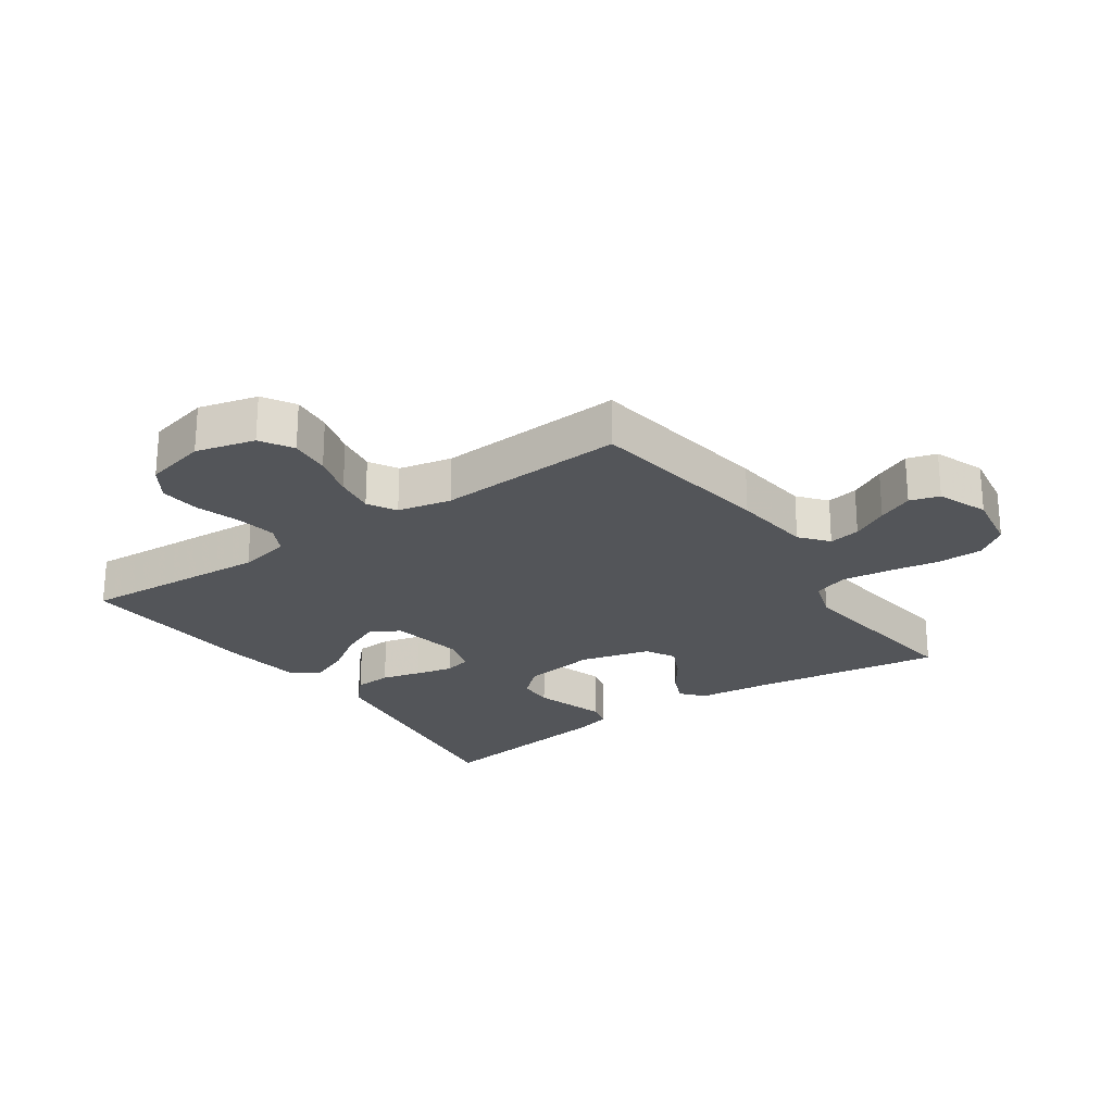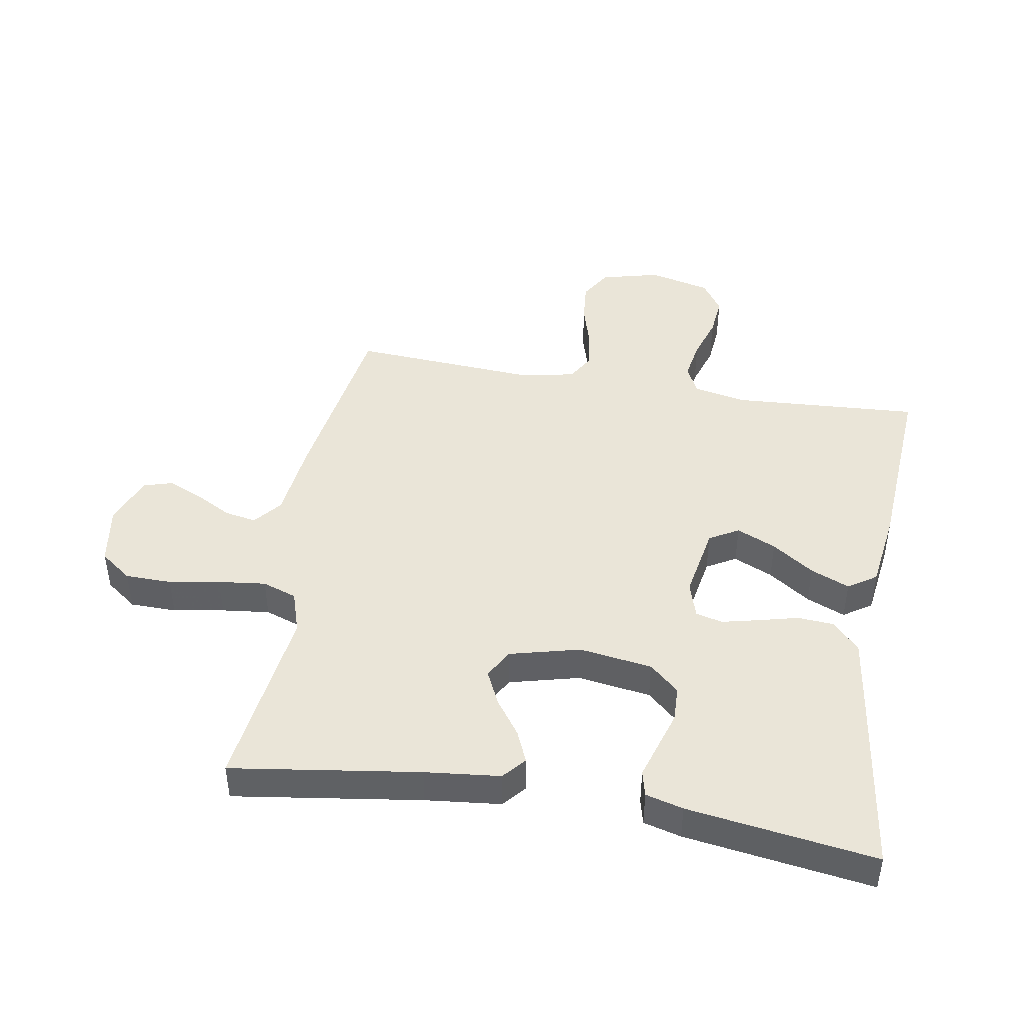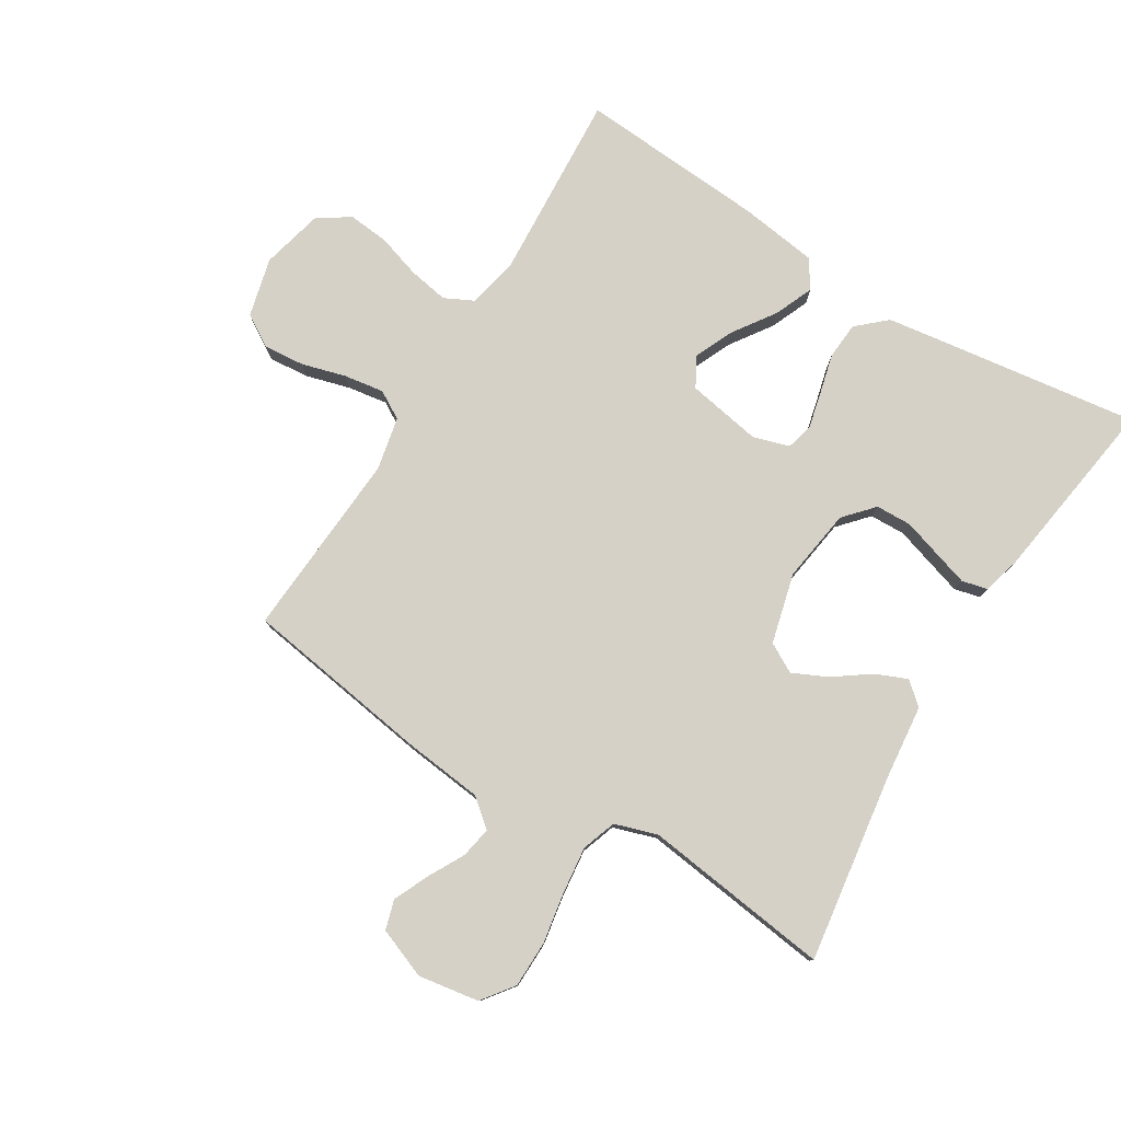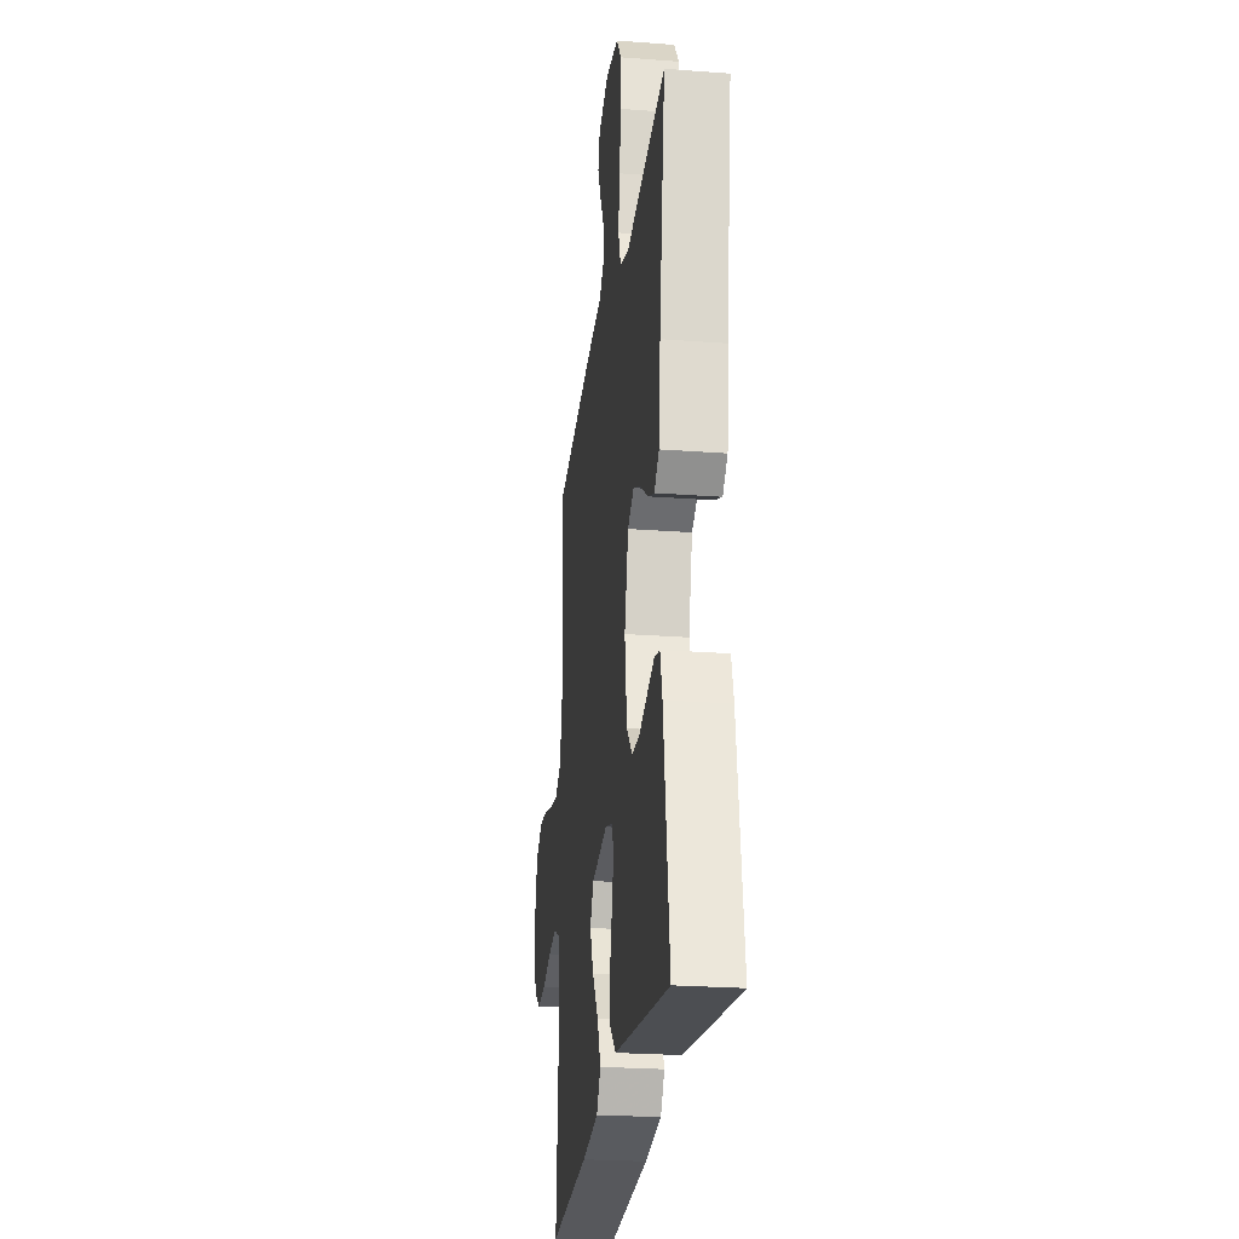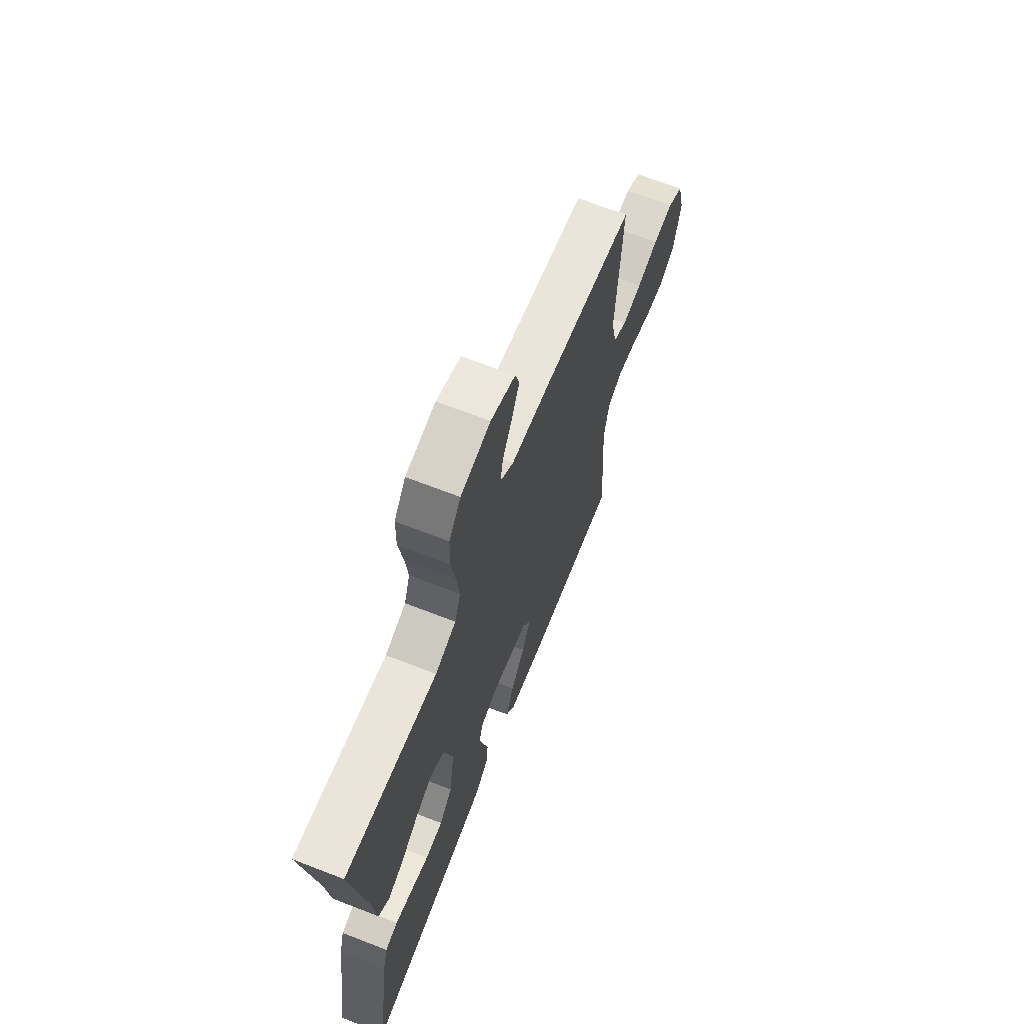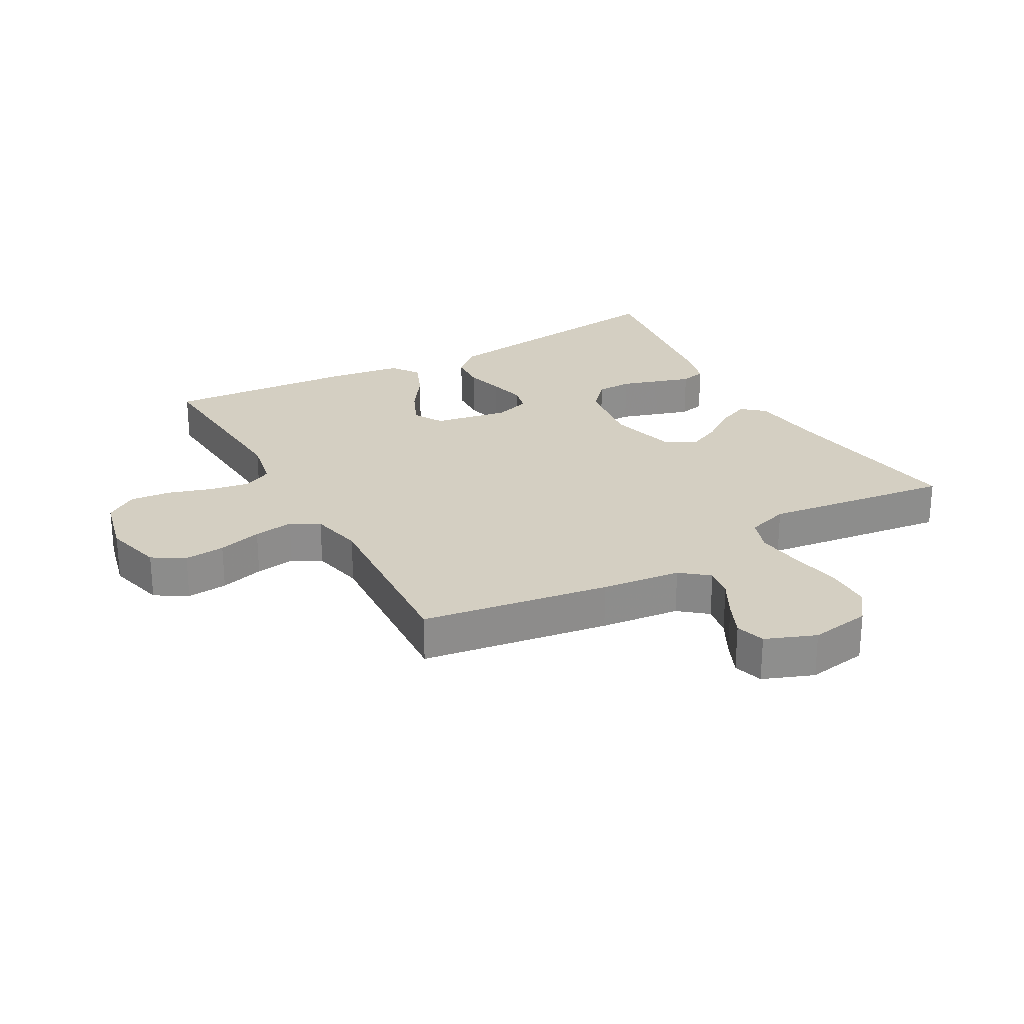
<metadata>
{"format":"obj","ext":"obj","renderer":"f3d","projection":"perspective","resolution":1024,"background":"white","views":[{"elev":-24.0,"azim":-55.3,"up":"+Y"},{"elev":44.7,"azim":99.8,"up":"+Y"},{"elev":78.7,"azim":31.7,"up":"+Y"},{"elev":-24.7,"azim":82.9,"up":"+Z"},{"elev":67.5,"azim":111.3,"up":"+Z"},{"elev":25.6,"azim":-29.2,"up":"+Y"}]}
</metadata>
<code>
v -0.5 0.07 0.5
v -0.2 0.07 0.545
v -0.073 0.07 0.559
v -0.029 0.07 0.595
v -0.038 0.07 0.645
v -0.069 0.07 0.703
v -0.094 0.07 0.759
v -0.08 0.07 0.806
v 0 0.07 0.837
v 0.097 0.07 0.821
v 0.135 0.07 0.77
v 0.136 0.07 0.696
v 0.122 0.07 0.615
v 0.113 0.07 0.539
v 0.132 0.07 0.484
v 0.2 0.07 0.462
v 0.5 0.07 0.5
v 0.456 0.07 0.2
v 0.443 0.07 0.08
v 0.407 0.07 0.049
v 0.356 0.07 0.071
v 0.299 0.07 0.112
v 0.244 0.07 0.138
v 0.197 0.07 0.112
v 0.168 0.07 0
v 0.185 0.07 -0.117
v 0.227 0.07 -0.164
v 0.284 0.07 -0.166
v 0.345 0.07 -0.147
v 0.4 0.07 -0.13
v 0.441 0.07 -0.14
v 0.457 0.07 -0.2
v 0.5 0.07 -0.5
v 0.2 0.07 -0.458
v 0.089 0.07 -0.442
v 0.043 0.07 -0.4
v 0.039 0.07 -0.341
v 0.055 0.07 -0.278
v 0.069 0.07 -0.219
v 0.058 0.07 -0.176
v 0 0.07 -0.158
v -0.119 0.07 -0.179
v -0.146 0.07 -0.226
v -0.118 0.07 -0.289
v -0.072 0.07 -0.356
v -0.046 0.07 -0.418
v -0.076 0.07 -0.463
v -0.2 0.07 -0.48
v -0.5 0.07 -0.5
v -0.481 0.07 -0.2
v -0.498 0.07 -0.117
v -0.544 0.07 -0.094
v -0.608 0.07 -0.105
v -0.678 0.07 -0.127
v -0.743 0.07 -0.133
v -0.794 0.07 -0.099
v -0.818 0.07 0
v -0.794 0.07 0.094
v -0.743 0.07 0.125
v -0.678 0.07 0.119
v -0.608 0.07 0.099
v -0.544 0.07 0.089
v -0.499 0.07 0.115
v -0.481 0.07 0.2
v -0.5 0 0.5
v -0.2 0 0.545
v -0.073 0 0.559
v -0.029 0 0.595
v -0.038 0 0.645
v -0.069 0 0.703
v -0.094 0 0.759
v -0.08 0 0.806
v 0 0 0.837
v 0.097 0 0.821
v 0.135 0 0.77
v 0.136 0 0.696
v 0.122 0 0.615
v 0.113 0 0.539
v 0.132 0 0.484
v 0.2 0 0.462
v 0.5 0 0.5
v 0.456 0 0.2
v 0.443 0 0.08
v 0.407 0 0.049
v 0.356 0 0.071
v 0.299 0 0.112
v 0.244 0 0.138
v 0.197 0 0.112
v 0.168 0 0
v 0.185 0 -0.117
v 0.227 0 -0.164
v 0.284 0 -0.166
v 0.345 0 -0.147
v 0.4 0 -0.13
v 0.441 0 -0.14
v 0.457 0 -0.2
v 0.5 0 -0.5
v 0.2 0 -0.458
v 0.089 0 -0.442
v 0.043 0 -0.4
v 0.039 0 -0.341
v 0.055 0 -0.278
v 0.069 0 -0.219
v 0.058 0 -0.176
v 0 0 -0.158
v -0.119 0 -0.179
v -0.146 0 -0.226
v -0.118 0 -0.289
v -0.072 0 -0.356
v -0.046 0 -0.418
v -0.076 0 -0.463
v -0.2 0 -0.48
v -0.5 0 -0.5
v -0.481 0 -0.2
v -0.498 0 -0.117
v -0.544 0 -0.094
v -0.608 0 -0.105
v -0.678 0 -0.127
v -0.743 0 -0.133
v -0.794 0 -0.099
v -0.818 0 0
v -0.794 0 0.094
v -0.743 0 0.125
v -0.678 0 0.119
v -0.608 0 0.099
v -0.544 0 0.089
v -0.499 0 0.115
v -0.481 0 0.2
f 58 59 60 61
f 58 61 62
f 57 58 62
f 56 57 62
f 53 54 55 56
f 52 53 56 62
f 51 52 62 63
f 47 48 49 50
f 44 45 46 47
f 43 44 47 50
f 42 43 50 51
f 35 36 37 38
f 35 38 39
f 34 35 39
f 33 34 39 40
f 28 29 30 31
f 28 31 32 33
f 19 20 21 22
f 18 19 22 23
f 16 17 18 23
f 15 16 23 24
f 10 11 12 13
f 10 13 14
f 9 10 14
f 5 6 7 8
f 5 8 9 14
f 64 1 2 3
f 64 3 4
f 63 64 4
f 41 42 51 63
f 40 41 63 4
f 27 28 33 40
f 26 27 40
f 25 26 40 4
f 14 15 24 25
f 4 5 14 25
f 125 124 123 122
f 126 125 122
f 126 122 121
f 126 121 120
f 120 119 118 117
f 126 120 117 116
f 127 126 116 115
f 114 113 112 111
f 111 110 109 108
f 114 111 108 107
f 115 114 107 106
f 102 101 100 99
f 103 102 99
f 103 99 98
f 104 103 98 97
f 95 94 93 92
f 97 96 95 92
f 86 85 84 83
f 87 86 83 82
f 87 82 81 80
f 88 87 80 79
f 77 76 75 74
f 78 77 74
f 78 74 73
f 72 71 70 69
f 78 73 72 69
f 67 66 65 128
f 68 67 128
f 68 128 127
f 127 115 106 105
f 68 127 105 104
f 104 97 92 91
f 104 91 90
f 68 104 90 89
f 89 88 79 78
f 89 78 69 68
f 1 65 66 2
f 2 66 67 3
f 3 67 68 4
f 4 68 69 5
f 5 69 70 6
f 6 70 71 7
f 7 71 72 8
f 8 72 73 9
f 9 73 74 10
f 10 74 75 11
f 11 75 76 12
f 12 76 77 13
f 13 77 78 14
f 14 78 79 15
f 15 79 80 16
f 16 80 81 17
f 17 81 82 18
f 18 82 83 19
f 19 83 84 20
f 20 84 85 21
f 21 85 86 22
f 22 86 87 23
f 23 87 88 24
f 24 88 89 25
f 25 89 90 26
f 26 90 91 27
f 27 91 92 28
f 28 92 93 29
f 29 93 94 30
f 30 94 95 31
f 31 95 96 32
f 32 96 97 33
f 33 97 98 34
f 34 98 99 35
f 35 99 100 36
f 36 100 101 37
f 37 101 102 38
f 38 102 103 39
f 39 103 104 40
f 40 104 105 41
f 41 105 106 42
f 42 106 107 43
f 43 107 108 44
f 44 108 109 45
f 45 109 110 46
f 46 110 111 47
f 47 111 112 48
f 48 112 113 49
f 49 113 114 50
f 50 114 115 51
f 51 115 116 52
f 52 116 117 53
f 53 117 118 54
f 54 118 119 55
f 55 119 120 56
f 56 120 121 57
f 57 121 122 58
f 58 122 123 59
f 59 123 124 60
f 60 124 125 61
f 61 125 126 62
f 62 126 127 63
f 63 127 128 64
f 64 128 65 1

</code>
